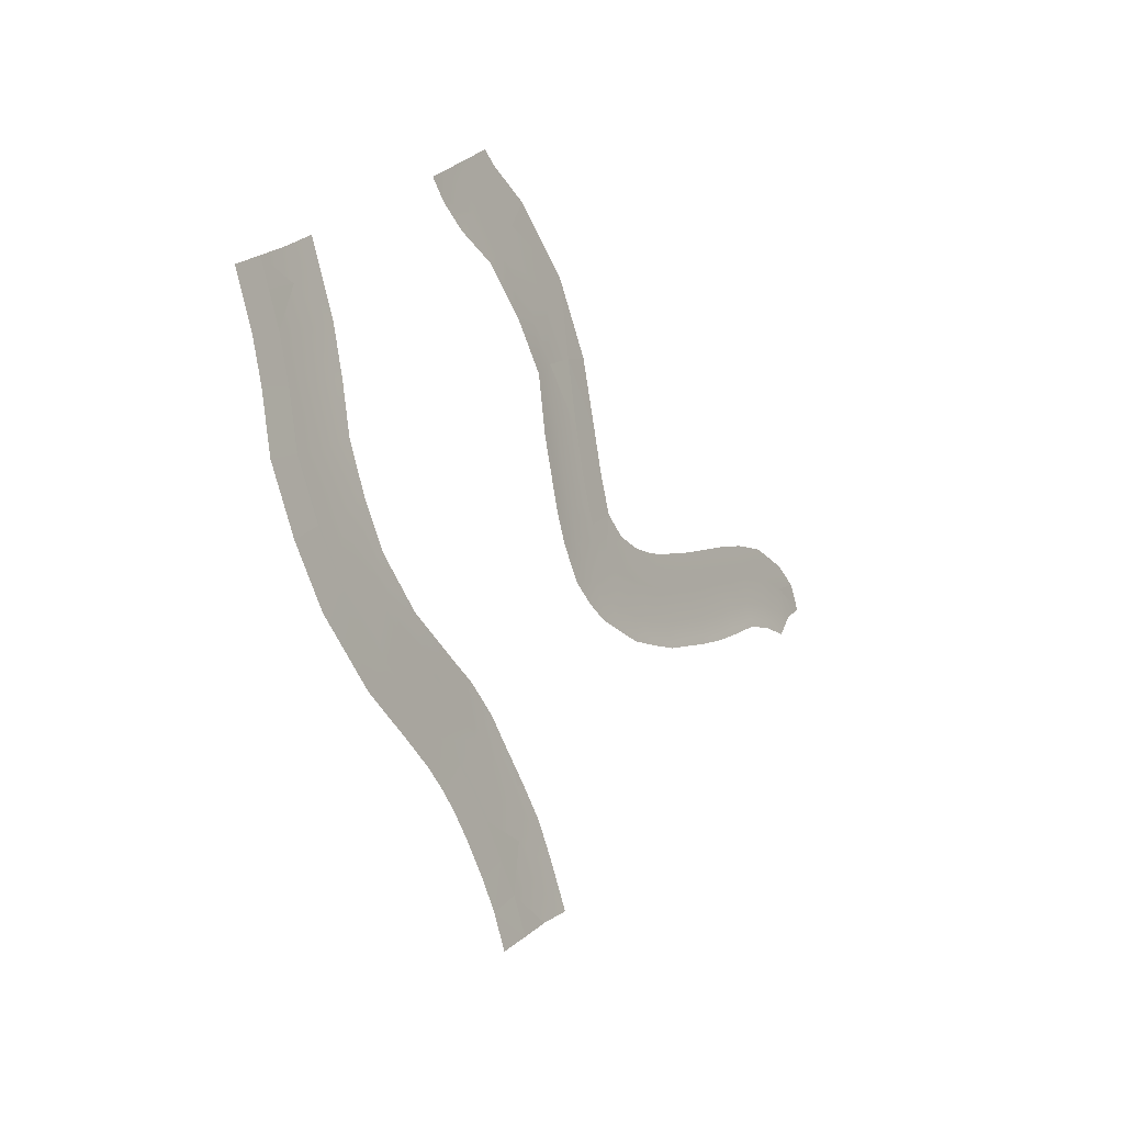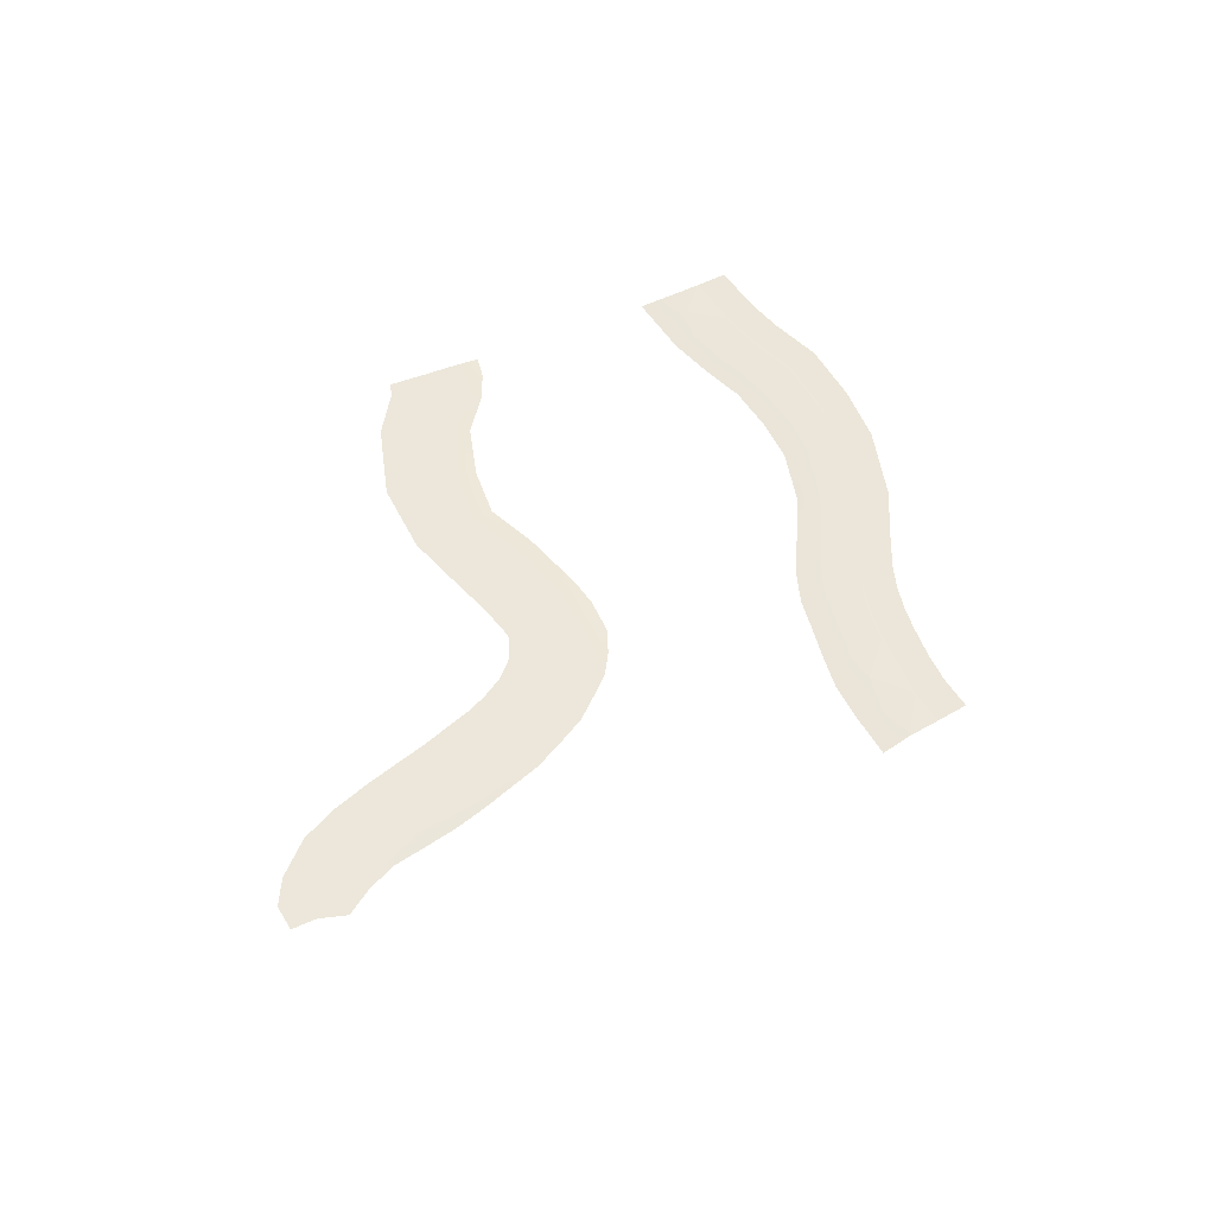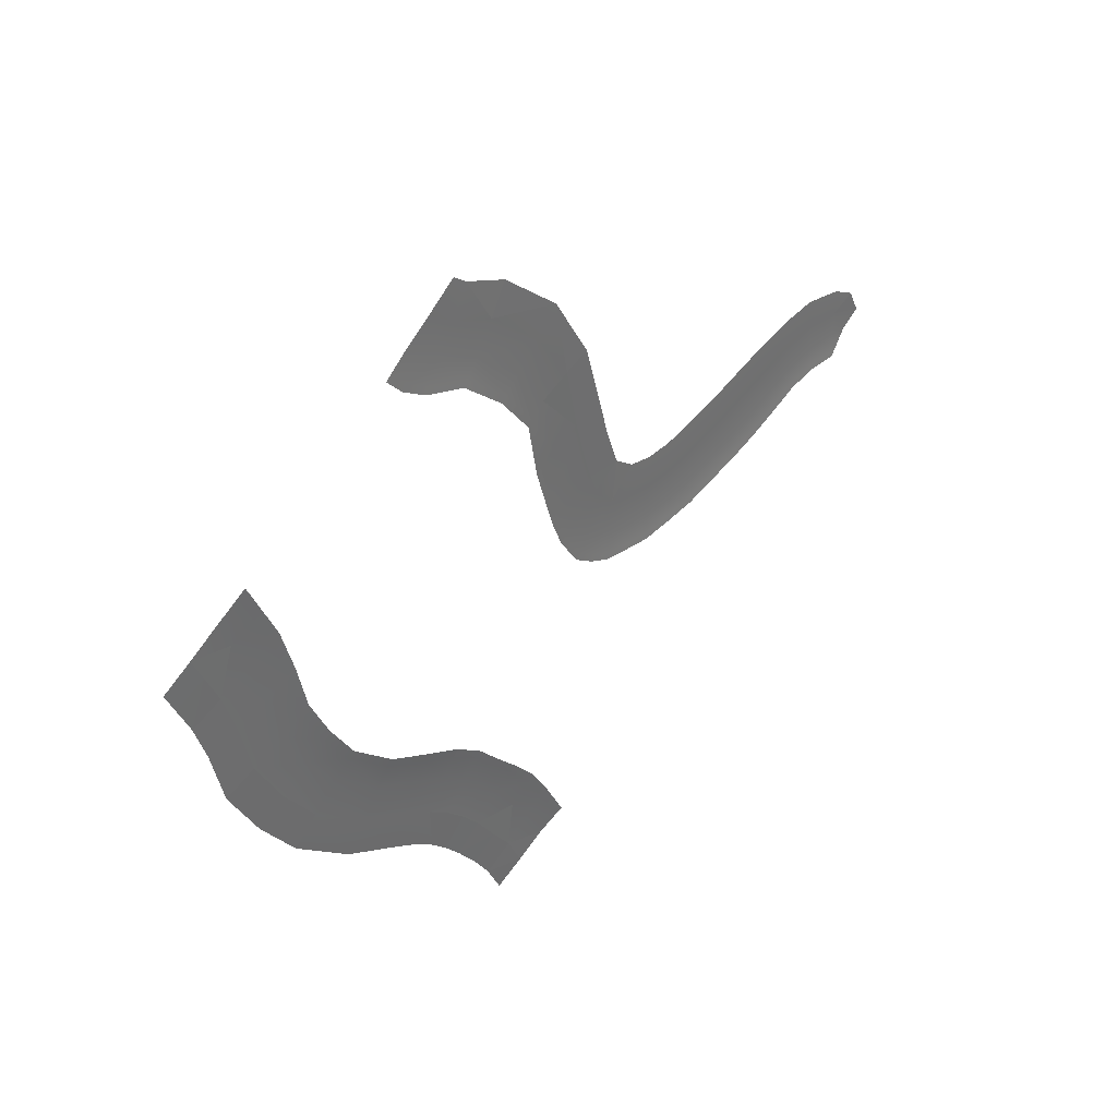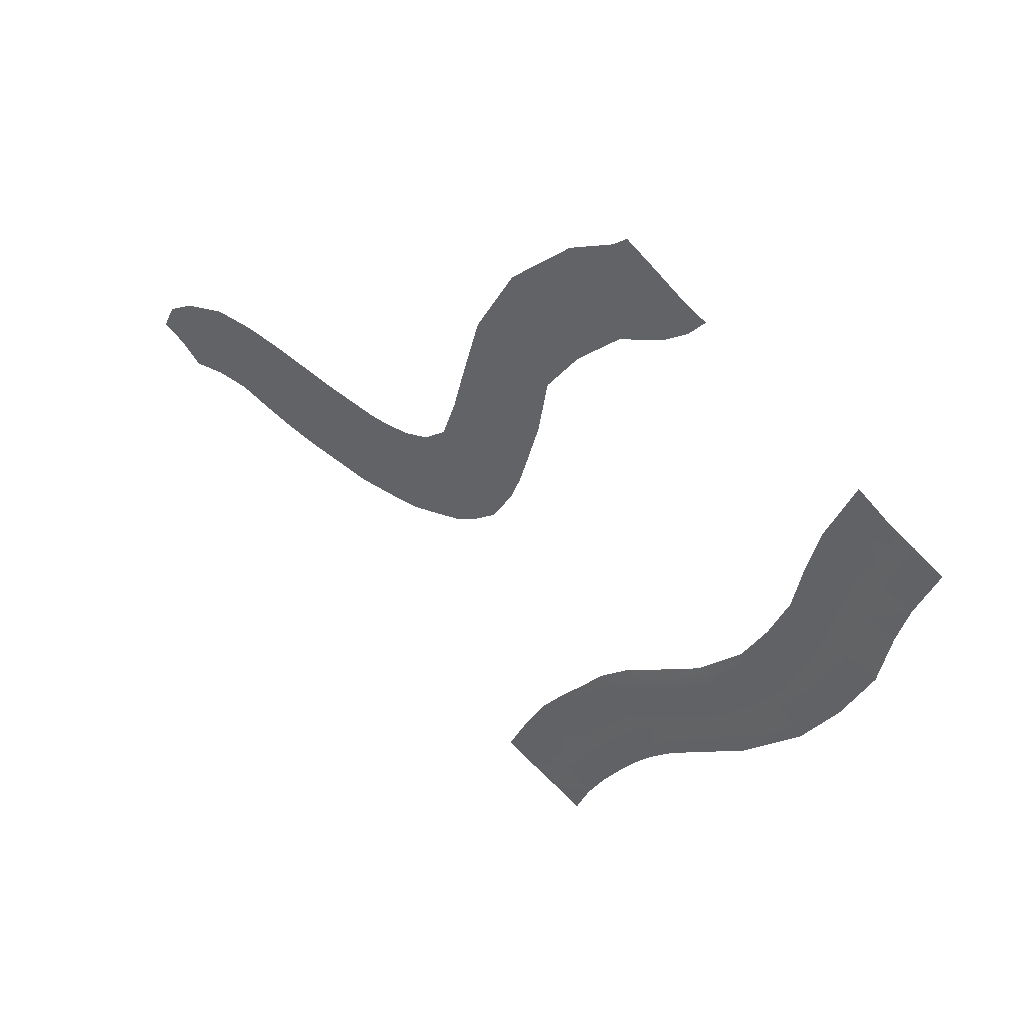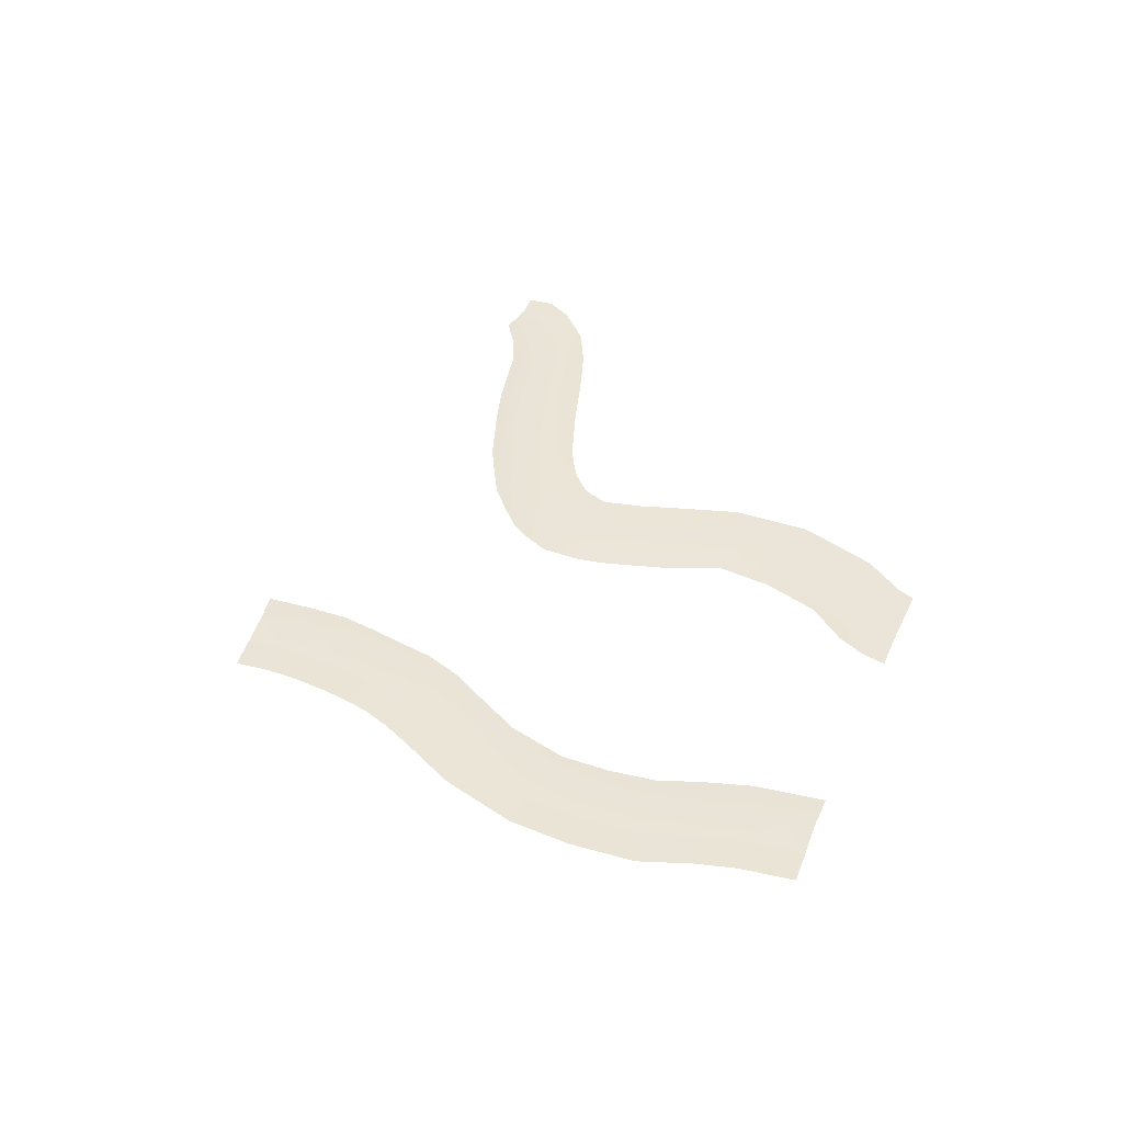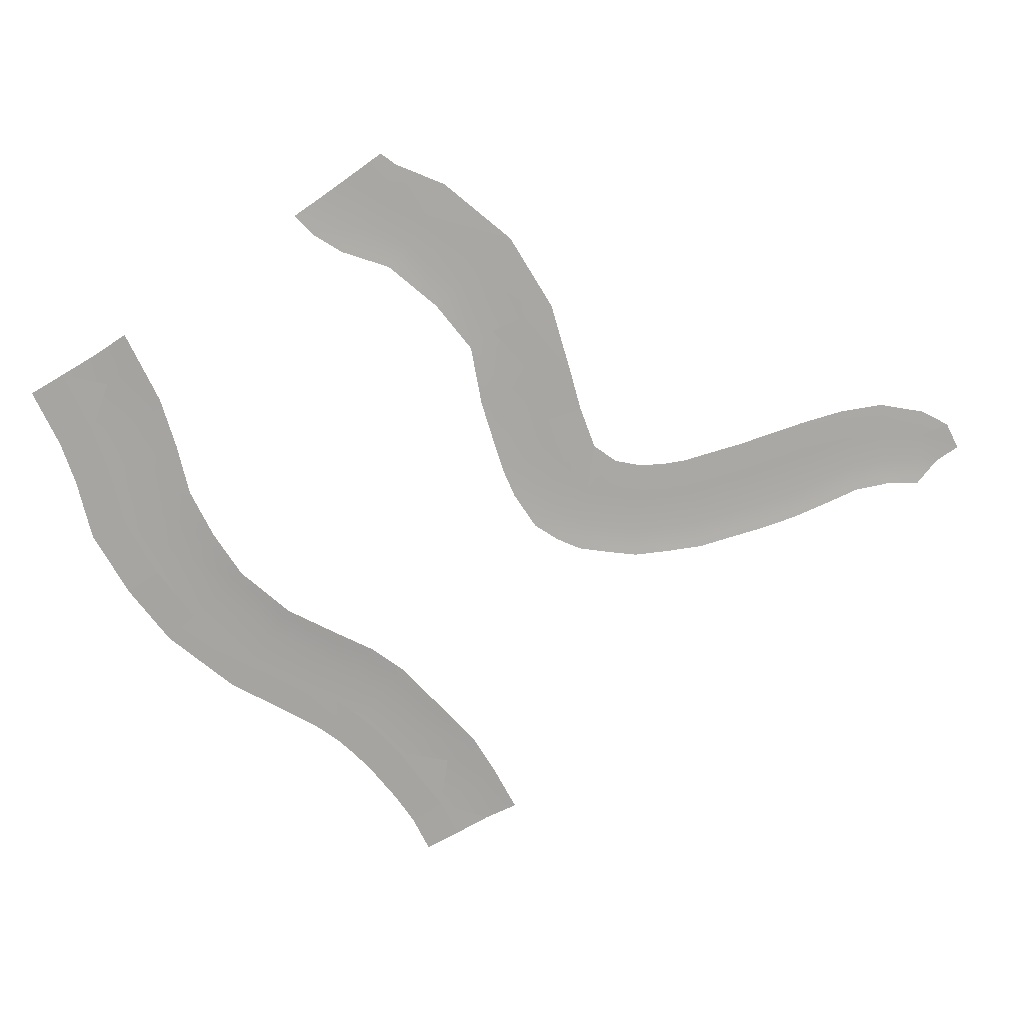
<metadata>
{"format":"obj","ext":"obj","renderer":"f3d","projection":"perspective","resolution":1024,"background":"white","views":[{"elev":-14.4,"azim":123.0,"up":"+Y"},{"elev":53.8,"azim":-57.5,"up":"+Z"},{"elev":38.2,"azim":131.0,"up":"+Y"},{"elev":37.4,"azim":36.1,"up":"+Y"},{"elev":44.6,"azim":79.4,"up":"+Z"},{"elev":16.2,"azim":170.9,"up":"+Y"}]}
</metadata>
<code>
o polygon0.002
v 6230 -511.4 -21.68
v 6285 -535 -17.93
v 6389 -210.3 -20.5
v 6438 -241 -16.75
v 6596 9.096 -16.75
v 6749 -112.2 -5.5
v 6919 129.3 -5.5
v 7116 -25.08 -5.5
v 7081 315.6 -5.5
v 7263 143.6 -5.5
v 7410 287.1 -5.5
v 7575 98.46 -0.5
v 7587 425.4 -5.5
v 7731 220.2 -0.5
v 7823 571.7 -5.5
v 7952 357.7 -0.5
v 8209 798.8 -5.5
v 8356 595.1 -0.5001
v 8621 1159 -5.5
v 8806 988.5 -0.5001
v 9085 1368 -0.5002
v 7806 4091 -20.5
v 7759 4121 -16.75
v 7679 3956 -20.5
v 7629 3983 -16.75
v 7477 3827 -20.5
v 7441 3870 -16.75
v 7143 3710 -20.5
v 7107 3747 -16.75
v 6805 3418 -20.5
v 6761 3450 -16.75
v 6554 3098 -20.5
v 6514 3128 -16.75
v 6433 2708 -16.75
v 6301 2775 -5.5
v 6216 2466 -5.5
v 6058 2834 -5.5
v 5976 2538 -5.5
v 5815 2893 -0.5003
v 5737 2610 -0.5003
v 5303 1516 -16.75
v 5286 1659 -5.5
v 5059 1531 -16.75
v 5059 1665 -5.5
v 4817 1557 -16.75
v 4846 1692 -5.5
v 4575 1619 -16.75
v 4609 1753 -5.5
v 4381 1810 -5.5
v 4449 2051 -5.5
v 4217 2123 -5.5
v 4300 2359 -0.5003
v 3968 2201 -5.5
v 4036 2438 -0.5003
v 3692 2293 -5.5
v 3742 2514 -0.5003
v 3431 2553 -0.5003
v 8922 3059 -20.5
v 8799 2798 -20.5
v 8983 3025 -16.75
v 8862 2768 -16.75
v 9163 2922 -5.5
v 9049 2678 -5.5
v 9282 2585 -5.3
v 8939 2345 -5.5
v 9179 2276 -5.5
v 8851 1980 -5.5
v 9087 1889 -5.5
v 8663 1637 -5.5
v 8874 1502 -5.5
v 6343 2403 -16.75
v 6147 2256 -5.5
v 6274 2188 -16.75
v 6070 2079 -5.5
v 6192 1999 -16.75
v 5947 1897 -5.5
v 6044 1775 -16.9
v 5804 1798 -5.5
v 5881 1664 -16.75
v 5716 1586 -16.75
v 5738 1539 -20.5
v 5526 1502 -20.5
v 6478 2685 -20.5
v 6385 2382 -20.5
v 6317 2166 -20.5
v 6233 1972 -20.5
v 6077 1734 -20.7
v 5907 1619 -20.5
v 7620 4213 -5.5
v 7403 4364 -5.5
v 7332 4000 -5.5
v 7206 4218 -5.501
v 7001 3858 -5.5
v 6868 4073 -5.5
v 6446 3718 -5.5
v 6261 3889 -0.5005
v 6160 3320 -5.5
v 5959 3388 -0.5004
v 5486 1688 -5.5
v 5272 1909 -5.5
v 5078 1914 -5.5
v 4893 1938 -5.5
v 4940 2184 -0.5003
v 4671 1996 -5.5
v 4733 2238 -0.5003
v 4516 2292 -0.5003
v 4092 1755 -16.75
v 4134 1887 -5.5
v 3909 1978 -5.5
v 3647 2084 -5.5
v 3408 2340 -5.5
v 3100 2488 -0.5003
v 9025 3277 -20.4
v 9083 3239 -16.65
v 9257 3126 -5.4
v 9475 3000 -5.4
v 9390 2817 -5.5
v 9692 2874 -0.4001
v 9616 2711 -0.5003
v 8263 1470 -20.5
v 7927 1162 -20.5
v 7961 1122 -16.75
v 7611 925.5 -16.75
v 7693 785.6 -5.5
v 7444 630.6 -5.5
v 7246 475.7 -5.5
v 3875 1841 -16.75
v 3615 1947 -16.75
v 3604 1901 -20.5
v 3371 1986 -16.75
v 3367 1941 -20.5
v 3121 1982 -16.75
v 3121 1936 -20.5
v 2976 2098 -5.5
v 5276 2160 -0.5003
v 5440 1934 -5.5
v 5465 2201 -0.5003
v 5568 1963 -5.5
v 5678 2015 -5.5
v 5766 2076 -5.5
v 5651 1725 -5.5
v 5097 2164 -0.5003
v 6901 -826 -0.4999
v 7015 -594.1 -0.4999
v 6677 -715.8 -6.685
v 6800 -463.7 -5.5
v 6452 -605.7 -6.685
v 6586 -333.2 -5.5
v 7312 826 -20.5
v 7086 652.4 -20.5
v 7126 608.2 -16.75
v 6912 458.5 -20.5
v 6954 422.8 -16.75
v 6781 235.5 -16.75
v 6394 3217 -5.5
v 6631 3546 -5.5
v 3384 2121 -5.5
v 3121 2120 -5.5
v 8458 1778 -20.5
v 8509 1743 -16.75
v 8306 1435 -16.75
v 8436 1329 -5.5
v 4564 1575 -20.5
v 4343 1678 -16.75
v 4330 1634 -20.5
v 4078 1711 -20.5
v 3864 1795 -20.5
v 5630 2321 -0.5003
v 5850 2200 -5.5
v 6952 -258.3 -5.5
v 7146 -395.2 -0.5
v 7313 -179.5 -0.5
v 7445 -28.49 -0.5
v 9322 1798 -0.5002
v 9420 2208 -0.5003
v 9515 2493 -0.5003
v 8695 2448 -20.5
v 8756 2422 -16.75
v 8615 2104 -20.5
v 8674 2073 -16.75
v 7584 972.2 -20.5
v 7345 777.2 -16.75
v 8062 1003 -5.5
v 5516 1548 -16.75
v 5308 1469 -20.5
v 5059 1487 -20.5
v 4807 1512 -20.5
v 3110 2303 -5.5
v 2902 2380 -0.5003
v 2810 2199 -0.5003
v 5913 2345 -5.5
v 6545 49.51 -20.5
v 6735 270.9 -20.5
v 7081 4436 -0.5005
v 7187 4515 -0.5003
v 6736 4289 -0.5005
f 3 2 1
f 4 2 3
f 5 4 3
f 6 4 5
f 7 6 5
f 8 6 7
f 9 8 7
f 10 8 9
f 11 10 9
f 12 10 11
f 13 12 11
f 14 12 13
f 15 14 13
f 16 14 15
f 17 16 15
f 18 16 17
f 19 18 17
f 20 18 19
f 21 20 19
f 24 23 22
f 25 23 24
f 26 25 24
f 27 25 26
f 28 27 26
f 29 27 28
f 30 29 28
f 31 29 30
f 32 31 30
f 33 31 32
f 34 33 32
f 35 33 34
f 36 35 34
f 37 35 36
f 38 37 36
f 39 37 38
f 40 39 38
f 43 42 41
f 44 42 43
f 45 44 43
f 46 44 45
f 47 46 45
f 48 46 47
f 49 48 47
f 50 48 49
f 51 50 49
f 52 50 51
f 53 52 51
f 54 52 53
f 55 54 53
f 56 54 55
f 57 56 55
f 60 59 58
f 61 59 60
f 62 61 60
f 63 61 62
f 64 63 62
f 65 63 64
f 66 65 64
f 67 65 66
f 68 67 66
f 69 67 68
f 70 69 68
f 19 69 70
f 71 36 34
f 72 36 71
f 73 72 71
f 74 72 73
f 75 74 73
f 76 74 75
f 77 76 75
f 78 76 77
f 79 78 77
f 80 78 79
f 81 80 79
f 82 80 81
f 83 34 32
f 71 34 83
f 84 71 83
f 73 71 84
f 85 73 84
f 75 73 85
f 86 75 85
f 77 75 86
f 87 77 86
f 88 77 87
f 91 90 89
f 92 90 91
f 93 92 91
f 94 92 93
f 95 94 93
f 96 94 95
f 97 96 95
f 98 96 97
f 39 98 97
f 42 99 41
f 100 99 42
f 44 100 42
f 101 100 44
f 102 101 44
f 103 101 102
f 104 103 102
f 105 103 104
f 106 105 104
f 108 49 107
f 51 49 108
f 109 51 108
f 53 51 109
f 110 53 109
f 55 53 110
f 111 55 110
f 57 55 111
f 112 57 111
f 114 58 113
f 60 58 114
f 115 60 114
f 62 60 115
f 116 62 115
f 117 62 116
f 118 117 116
f 119 117 118
f 122 121 120
f 123 121 122
f 124 123 122
f 125 123 124
f 13 125 124
f 126 125 13
f 11 126 13
f 9 126 11
f 127 109 108
f 128 109 127
f 129 128 127
f 130 128 129
f 131 130 129
f 132 130 131
f 133 132 131
f 134 132 133
f 137 136 135
f 138 136 137
f 139 138 137
f 78 138 139
f 140 78 139
f 76 78 140
f 74 76 140
f 141 78 80
f 138 78 141
f 99 138 141
f 136 138 99
f 100 136 99
f 135 136 100
f 142 135 100
f 145 144 143
f 146 144 145
f 147 146 145
f 148 146 147
f 2 148 147
f 4 148 2
f 151 150 149
f 152 150 151
f 153 152 151
f 154 152 153
f 7 154 153
f 5 154 7
f 97 37 39
f 155 37 97
f 95 155 97
f 156 155 95
f 93 156 95
f 31 156 93
f 128 110 109
f 157 110 128
f 130 157 128
f 158 157 130
f 132 158 130
f 134 158 132
f 160 120 159
f 161 120 160
f 69 161 160
f 162 161 69
f 19 162 69
f 17 162 19
f 163 47 45
f 164 47 163
f 165 164 163
f 107 164 165
f 166 107 165
f 167 107 166
f 168 139 137
f 140 139 168
f 169 140 168
f 74 140 169
f 72 74 169
f 6 148 4
f 146 148 6
f 170 146 6
f 144 146 170
f 171 144 170
f 8 170 6
f 172 170 8
f 10 172 8
f 173 172 10
f 12 173 10
f 68 174 21
f 175 174 68
f 66 175 68
f 176 175 66
f 64 176 66
f 61 177 59
f 178 177 61
f 63 178 61
f 65 178 63
f 178 179 177
f 180 179 178
f 65 180 178
f 67 180 65
f 180 159 179
f 160 159 180
f 67 160 180
f 69 160 67
f 123 181 121
f 182 181 123
f 125 182 123
f 126 182 125
f 161 122 120
f 183 122 161
f 162 183 161
f 17 183 162
f 182 149 181
f 151 149 182
f 126 151 182
f 9 151 126
f 184 99 141
f 41 99 184
f 185 41 184
f 186 41 185
f 33 156 31
f 155 156 33
f 35 155 33
f 37 155 35
f 186 43 41
f 45 43 186
f 187 45 186
f 163 45 187
f 25 89 23
f 91 89 25
f 27 91 25
f 29 91 27
f 157 111 110
f 188 111 157
f 158 188 157
f 134 188 158
f 117 64 62
f 176 64 117
f 119 176 117
f 124 15 13
f 17 15 124
f 183 17 124
f 188 112 111
f 189 112 188
f 190 189 188
f 191 72 169
f 36 72 191
f 38 36 191
f 192 5 3
f 193 5 192
f 154 193 152
f 5 193 154
f 9 153 151
f 7 153 9
f 194 92 94
f 195 92 194
f 80 184 141
f 82 184 80
f 196 94 96
f 194 94 196
f 142 101 103
f 100 101 142
f 70 21 19
f 68 21 70
f 48 104 102
f 50 104 48
f 79 88 81
f 77 88 79
f 164 49 47
f 107 49 164
f 106 50 52
f 104 50 106
f 29 93 91
f 31 93 29
f 46 102 44
f 48 102 46
f 107 127 108
f 167 127 107
f 168 191 169
f 40 191 168
f 170 172 171
f 90 92 195
f 124 122 183
f 185 184 82
f 167 129 127
f 190 188 134
f 38 191 40

</code>
